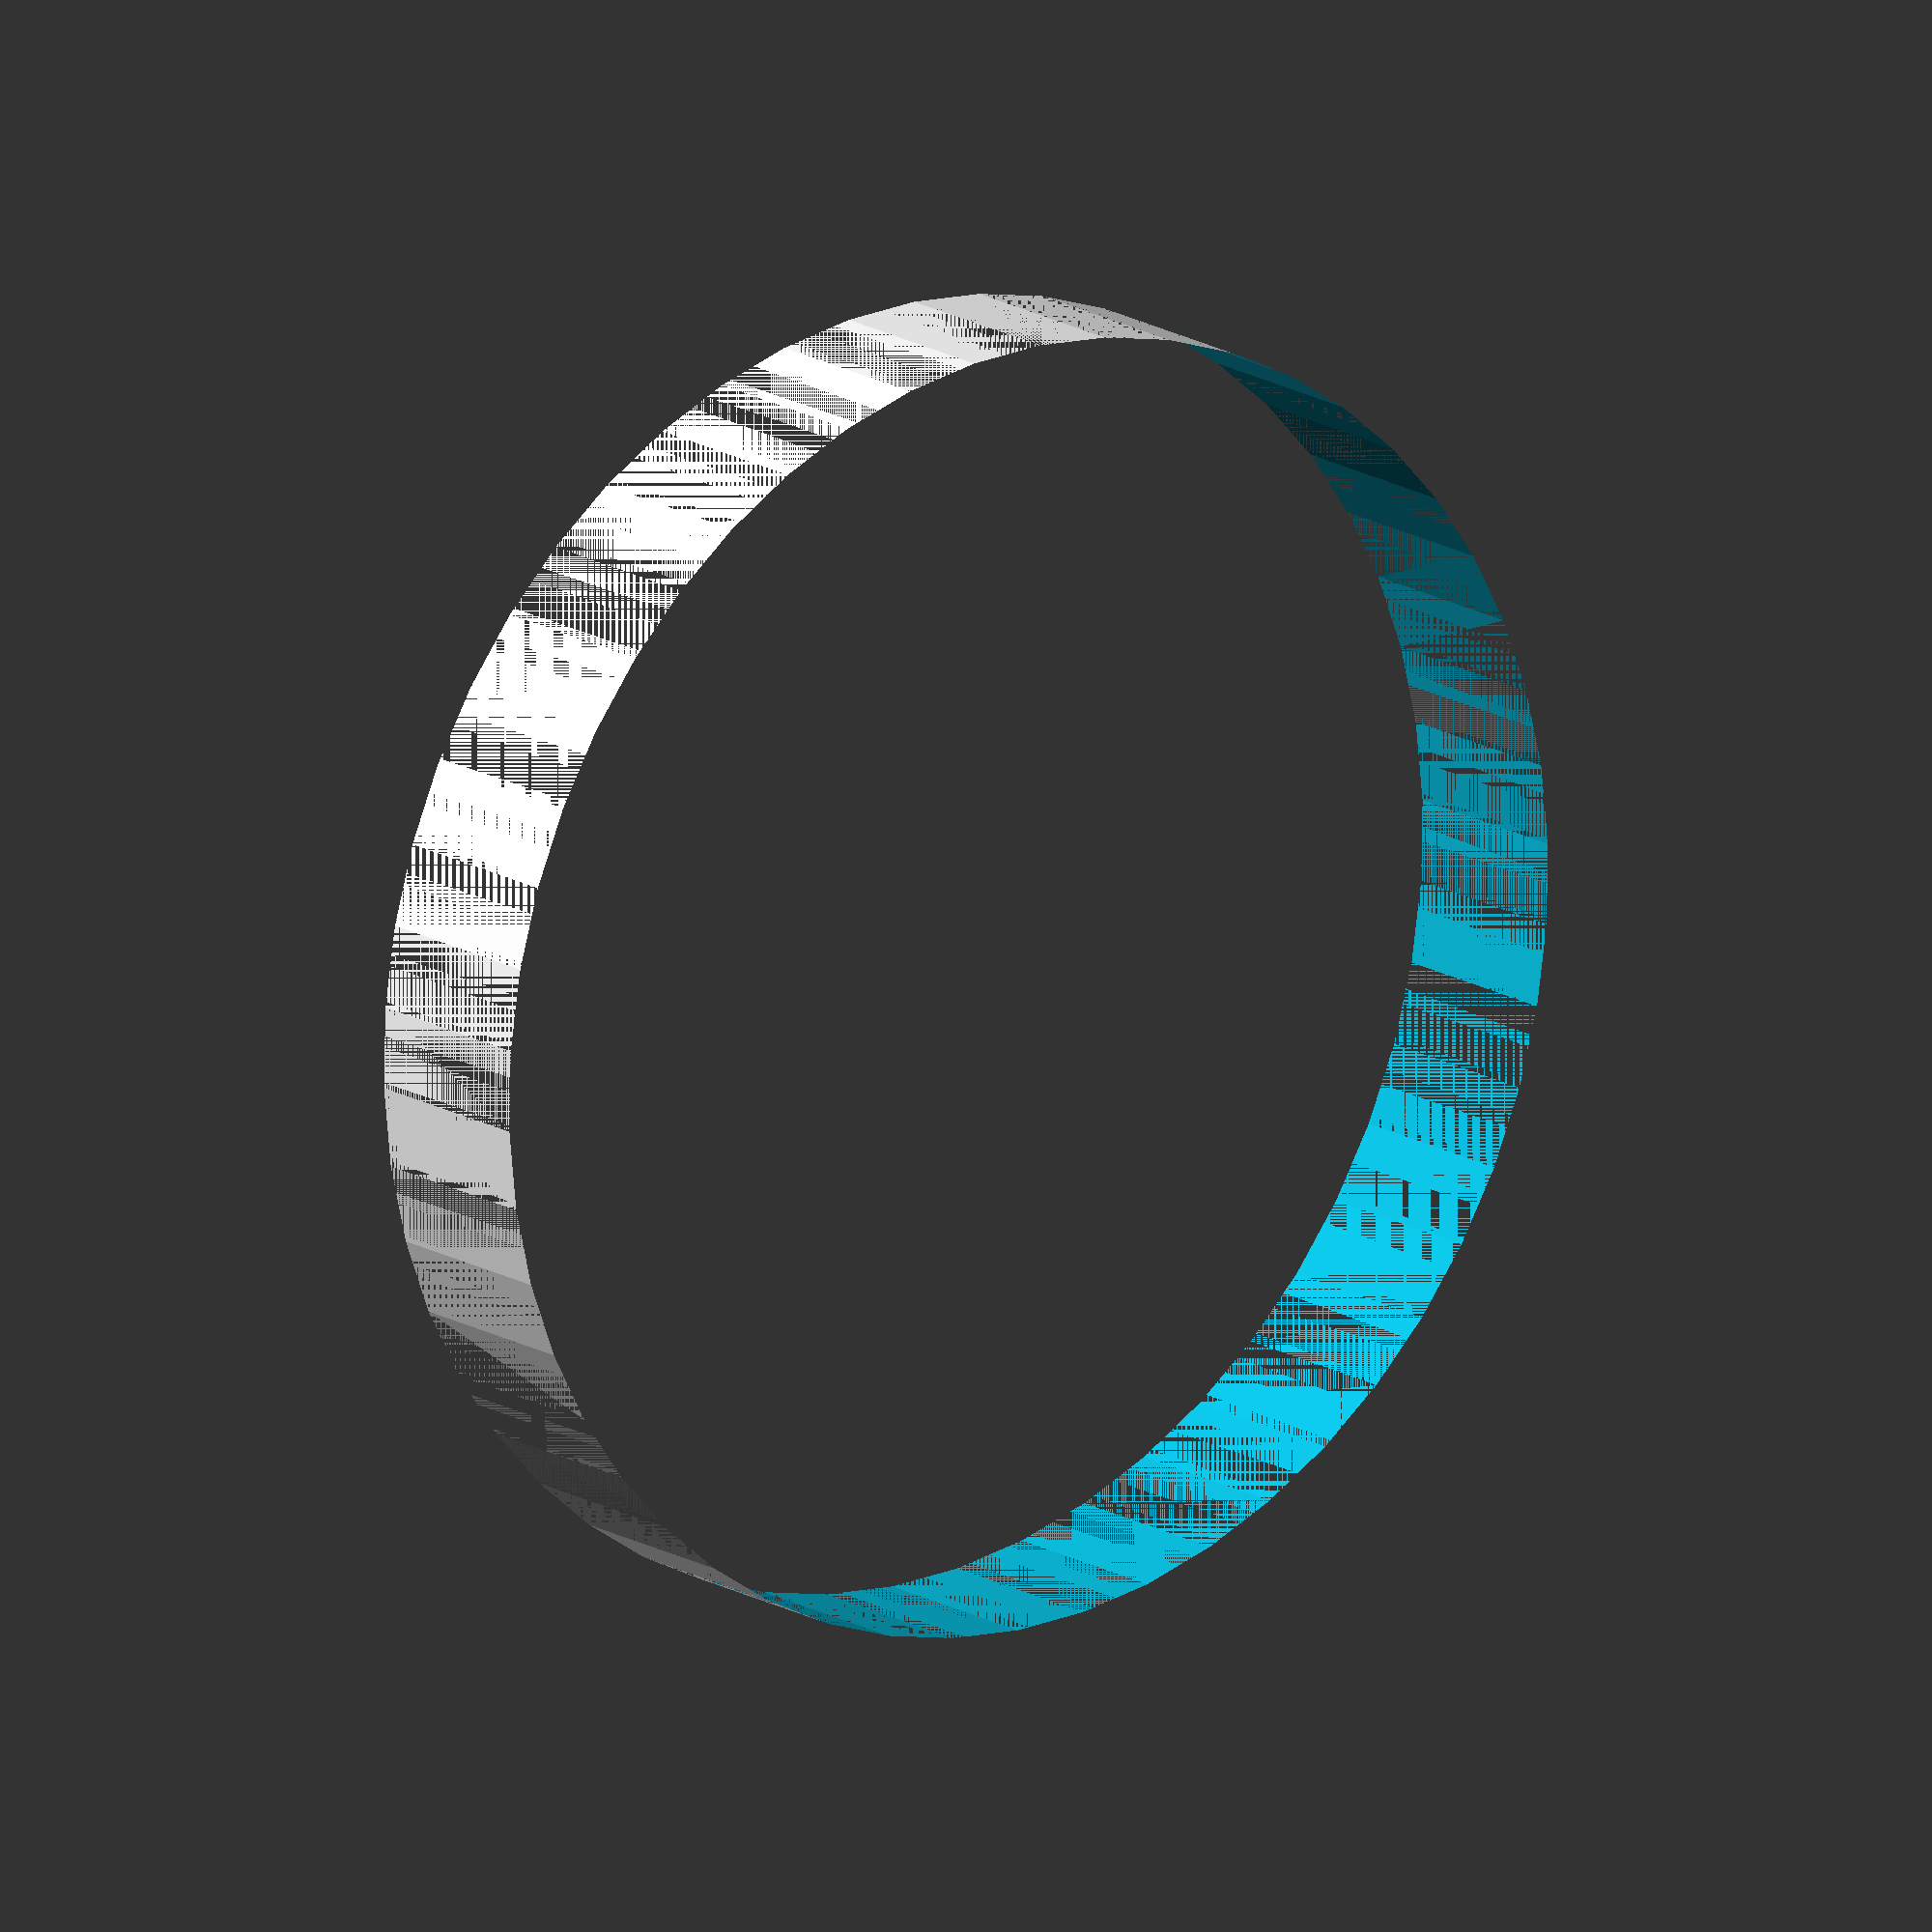
<openscad>
$fn = 50;


difference() {
	union() {
		translate(v = [0, 0, -1.5000000000]) {
			cylinder(h = 3, r = 10.0000000000);
		}
	}
	union() {
		translate(v = [0, 0, -100.0000000000]) {
			cylinder(h = 200, r = 10);
		}
	}
}
</openscad>
<views>
elev=343.7 azim=297.6 roll=141.2 proj=o view=solid
</views>
